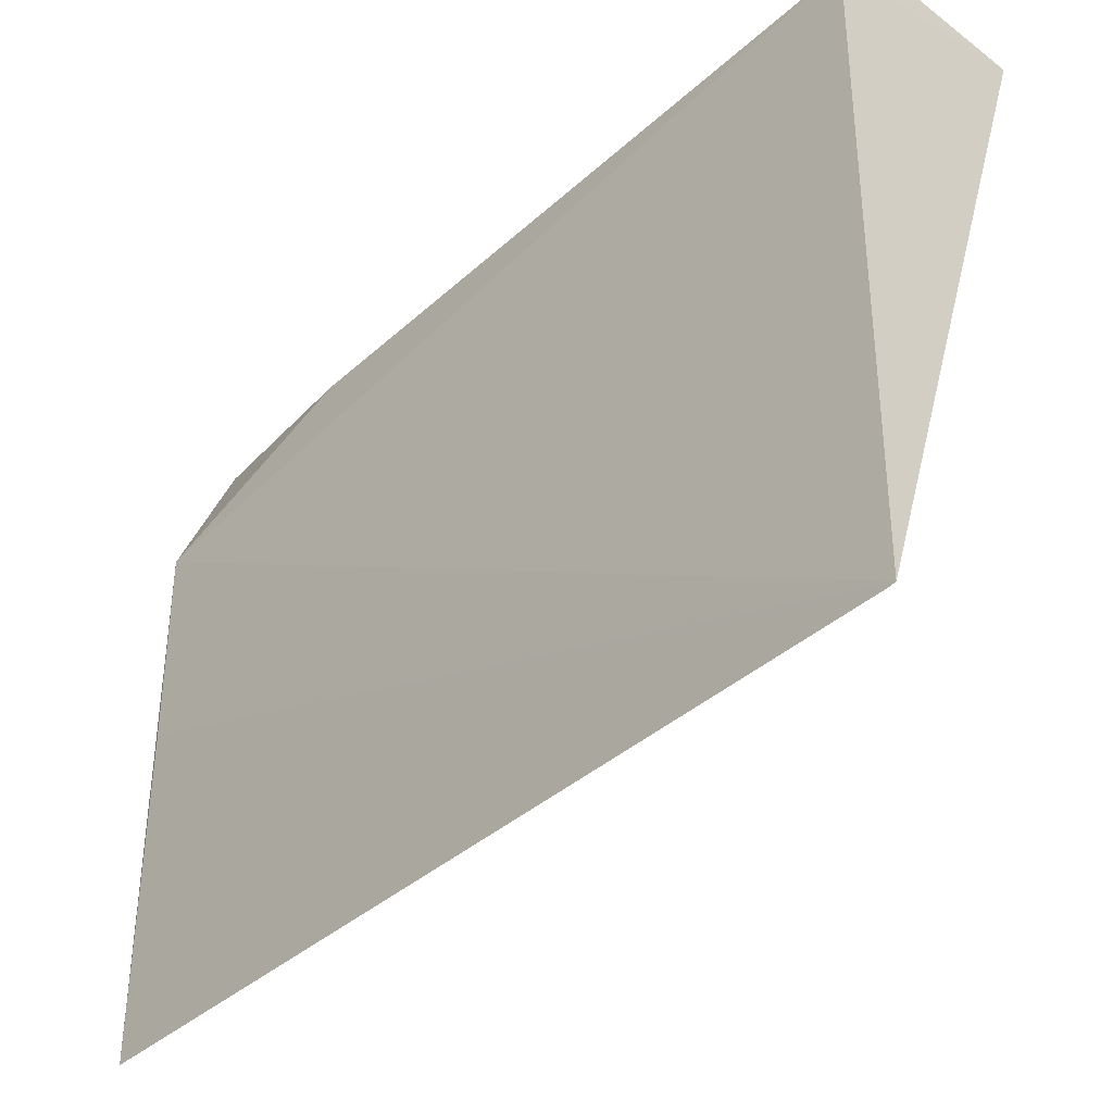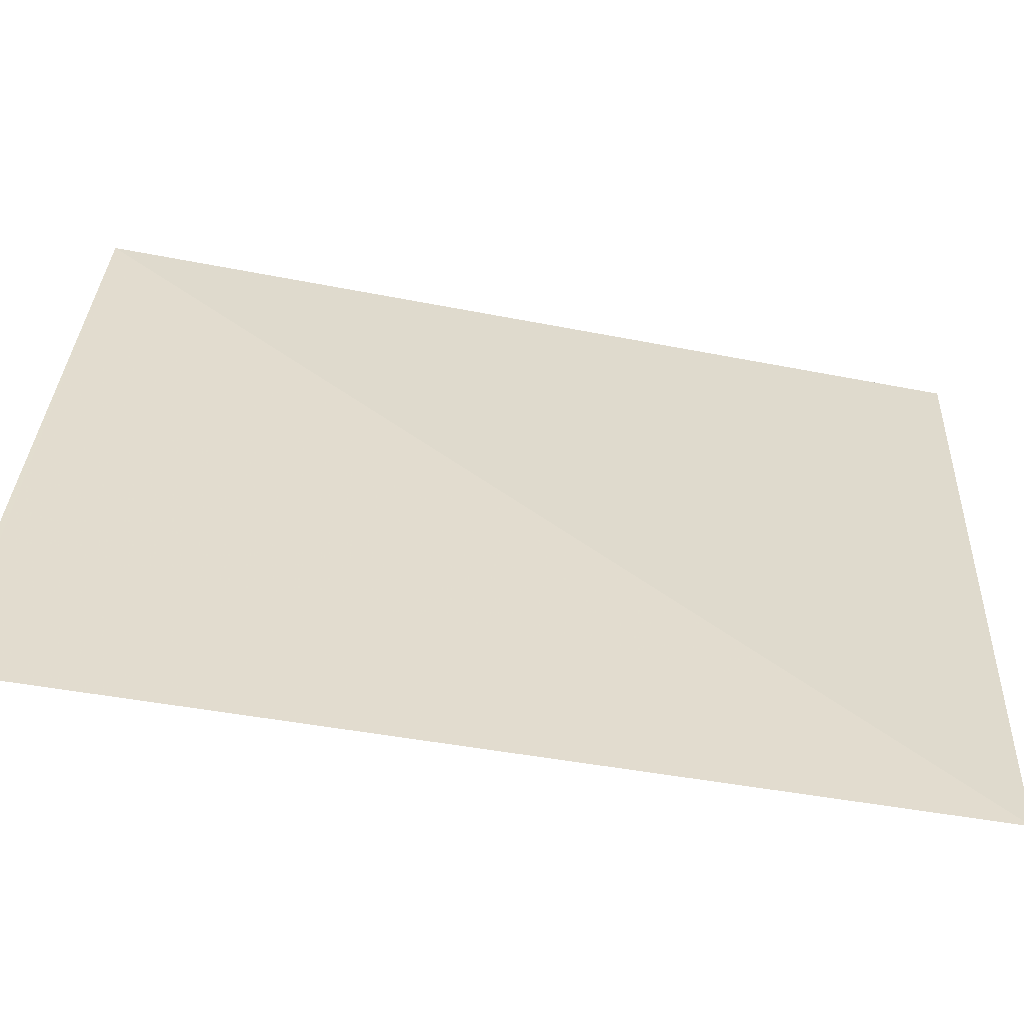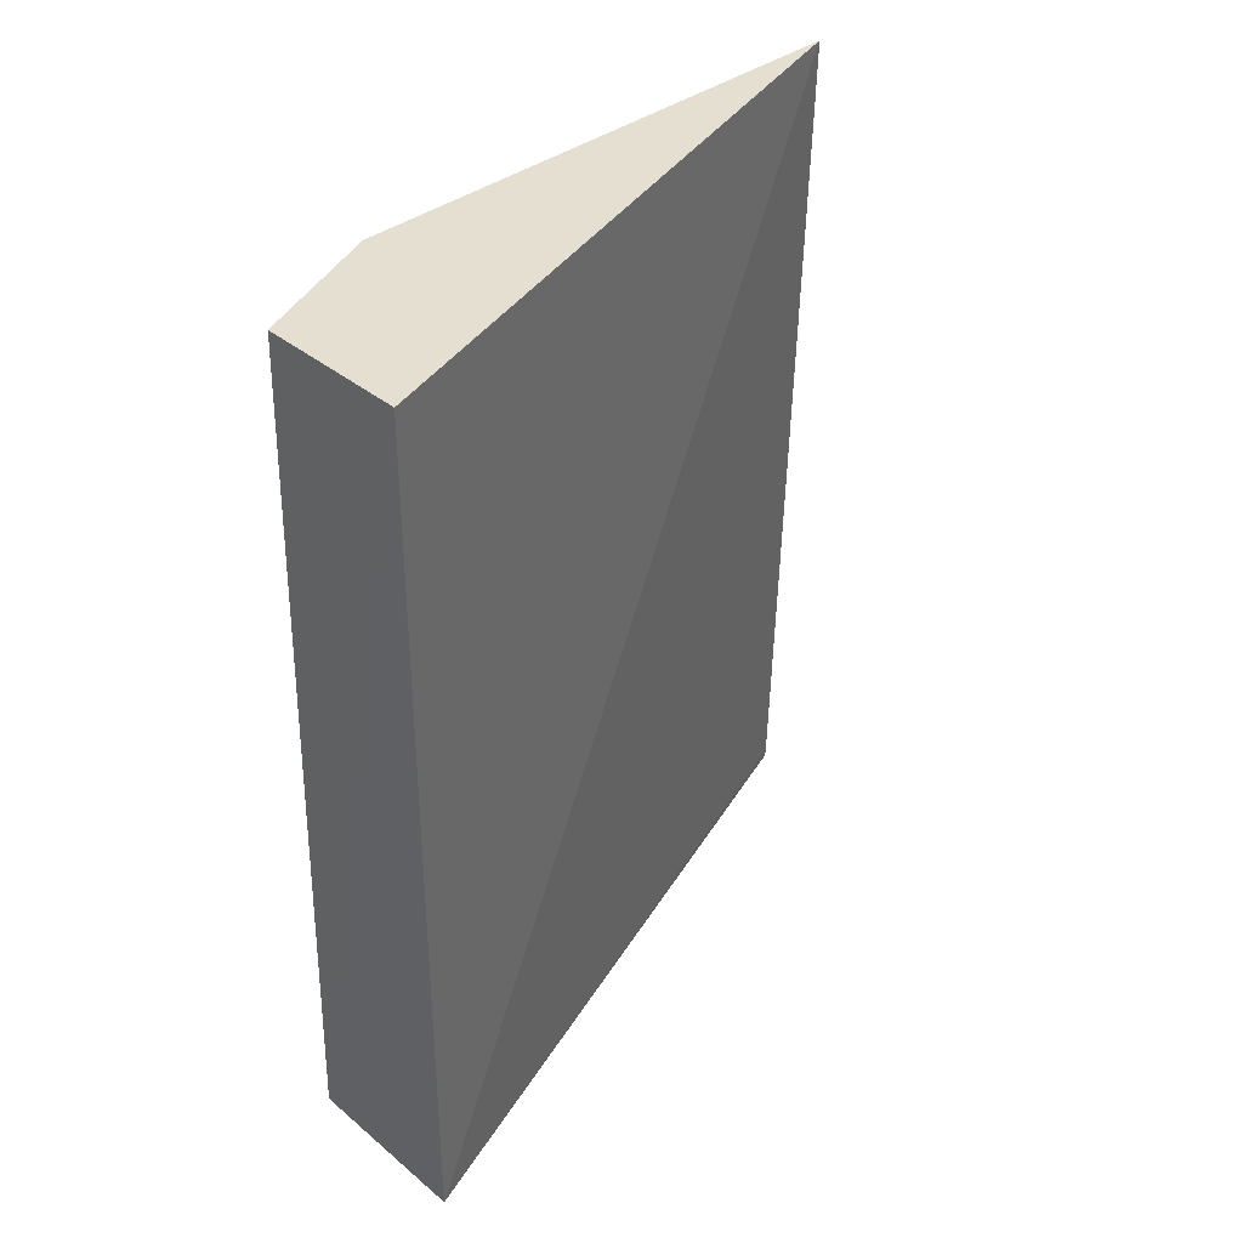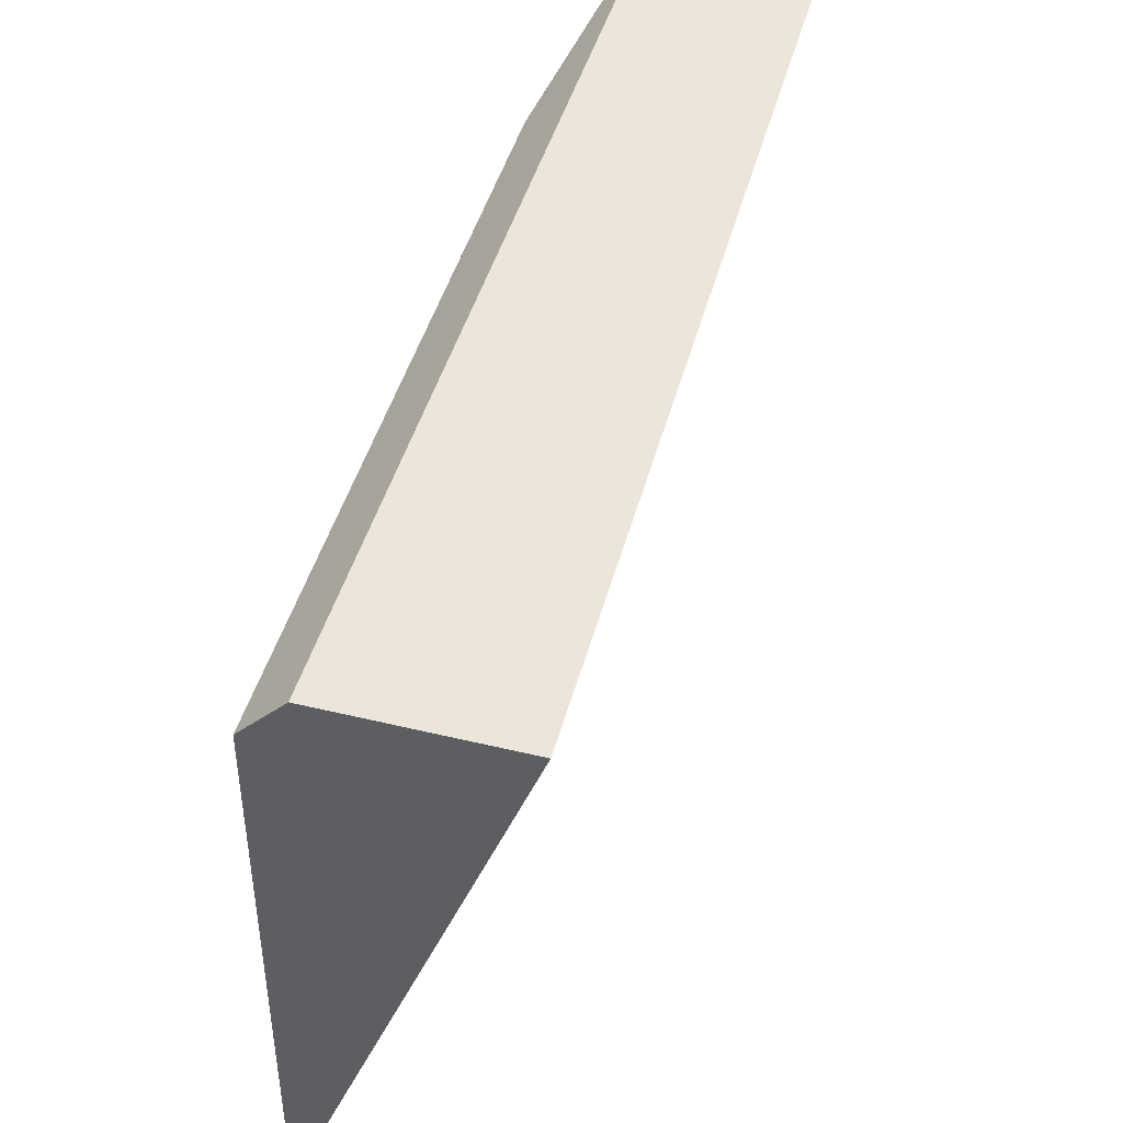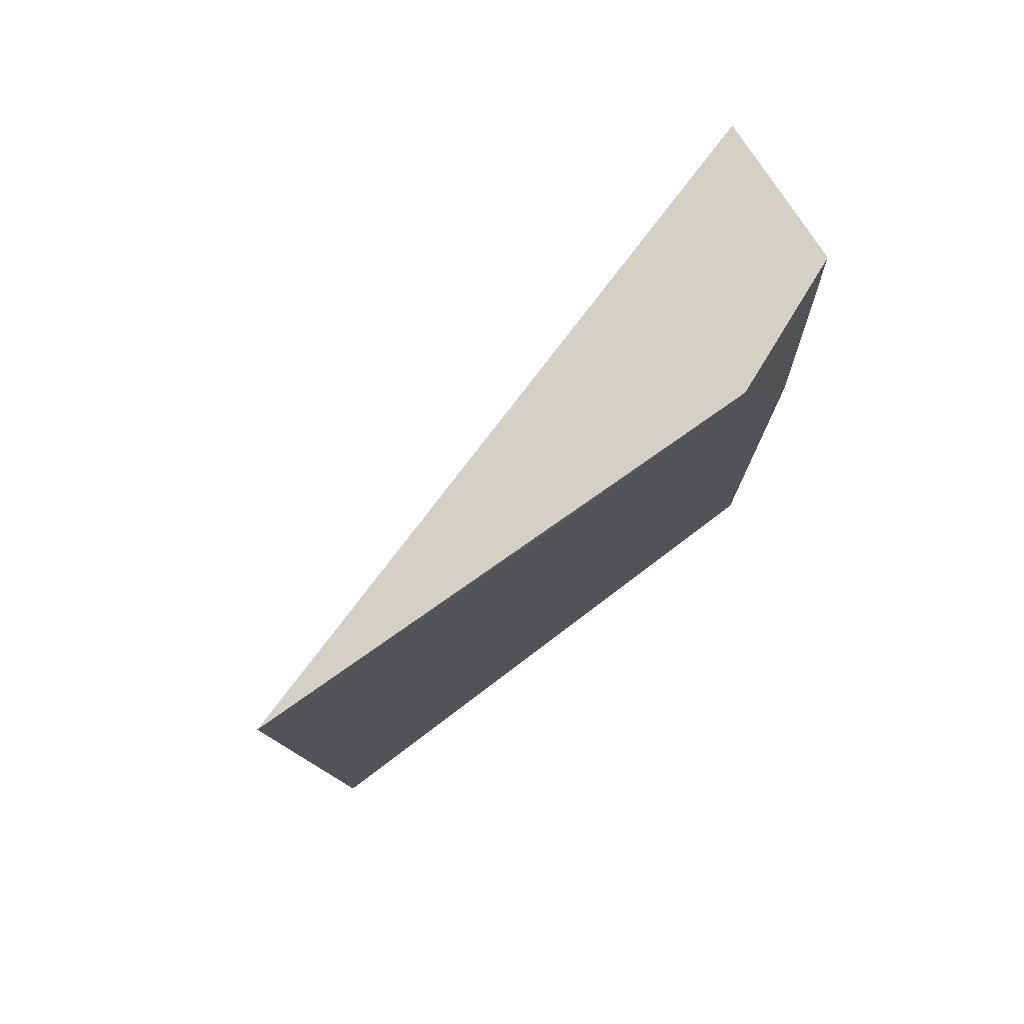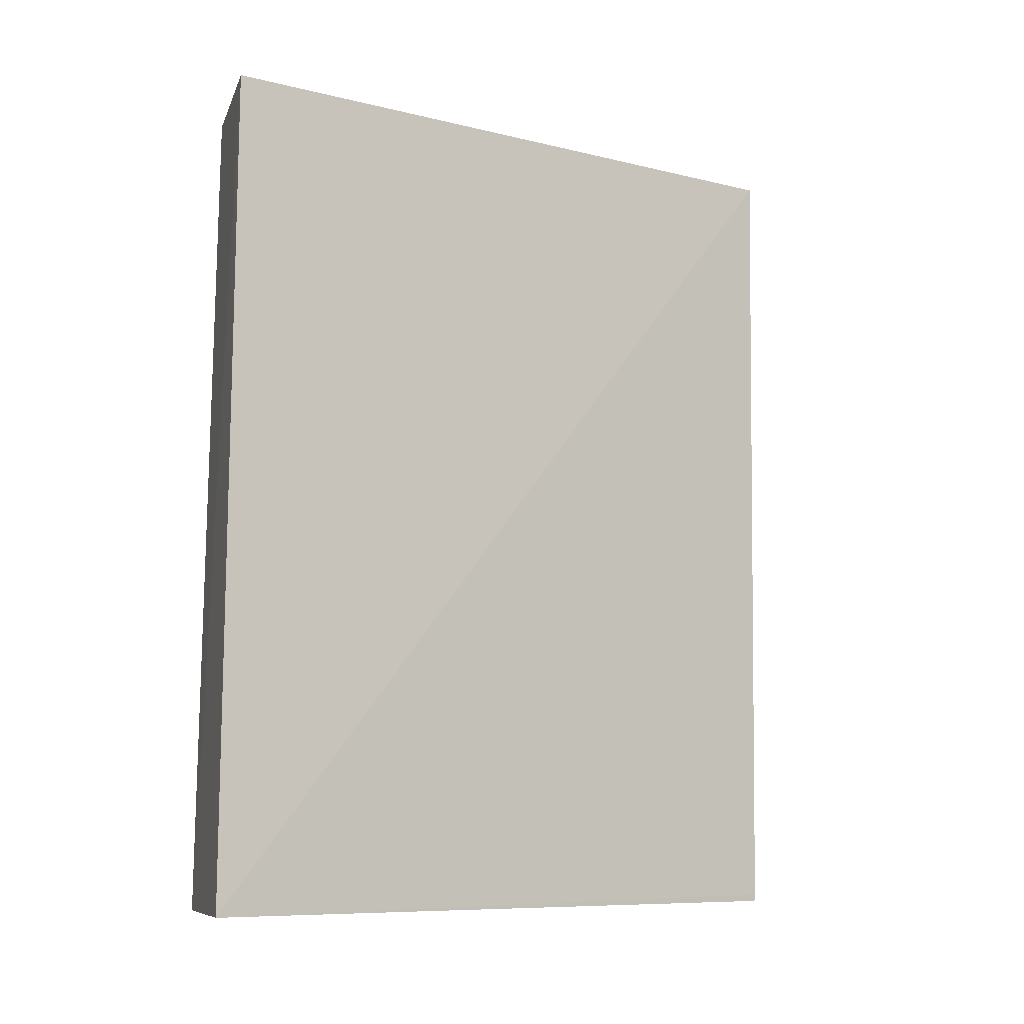
<metadata>
{"format":"obj","ext":"obj","renderer":"f3d","projection":"perspective","resolution":1024,"background":"white","views":[{"elev":-38.9,"azim":136.6,"up":"+Y"},{"elev":-74.4,"azim":-100.1,"up":"+Y"},{"elev":37.5,"azim":-134.3,"up":"+Z"},{"elev":49.7,"azim":-164.6,"up":"+Y"},{"elev":79.8,"azim":54.1,"up":"+Z"},{"elev":-8.9,"azim":-107.6,"up":"+Z"}]}
</metadata>
<code>
v 0.008998 0.05484 0.03948
v 0.009769 0.04443 0.03961
v 0.009959 0.05422 0.02604
v 0.006618 0.05501 0.02606
v 0.006624 0.05492 0.03953
v 0.01013 0.04445 0.02604
v 0.009308 0.05498 0.02605
v 0.009889 0.05269 0.03949
v 0.01013 0.04444 0.02616
v 0.009764 0.05407 0.03613
v 0.009865 0.04953 0.03948
f 5 4 2
f 6 4 3
f 7 1 3
f 7 3 4
f 7 5 1
f 7 4 5
f 8 6 3
f 8 5 2
f 8 1 5
f 9 2 4
f 9 4 6
f 10 8 3
f 10 3 1
f 10 1 8
f 11 8 2
f 11 2 9
f 11 9 6
f 11 6 8

</code>
